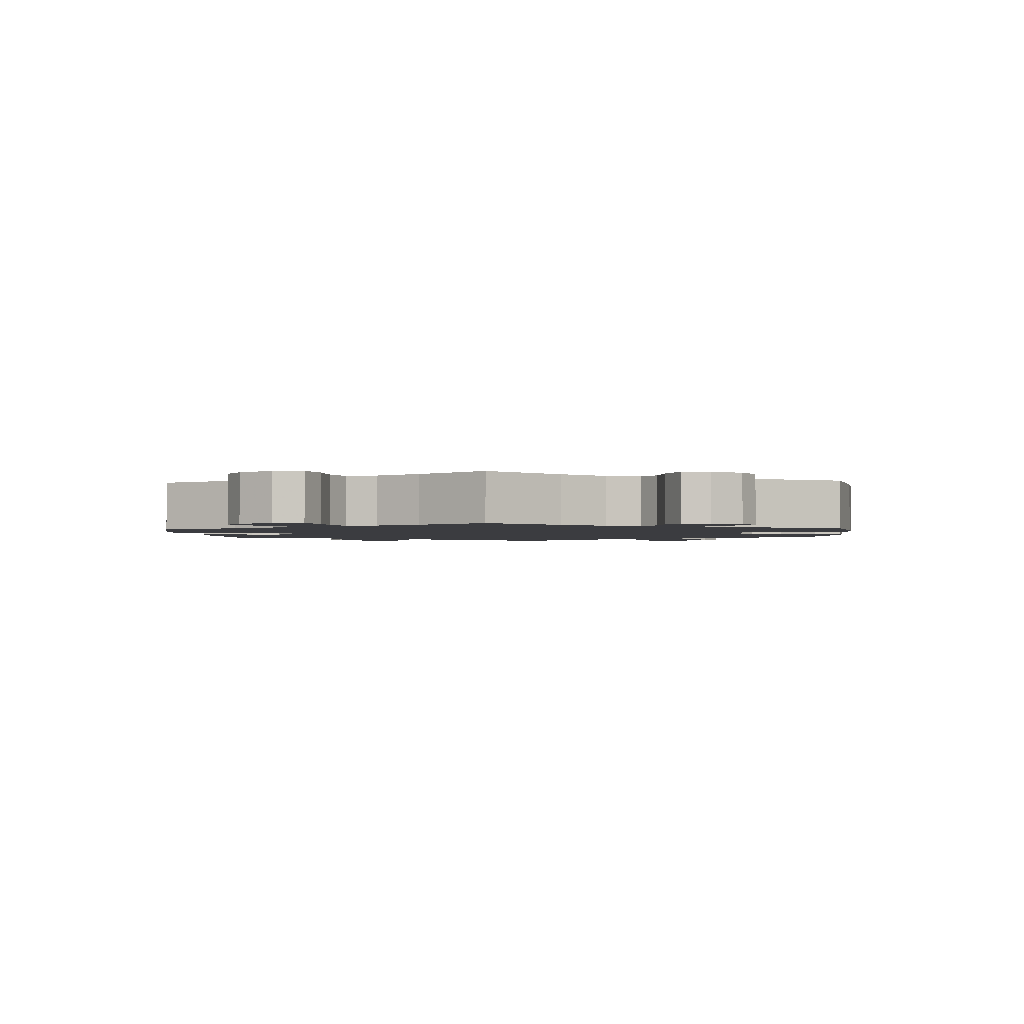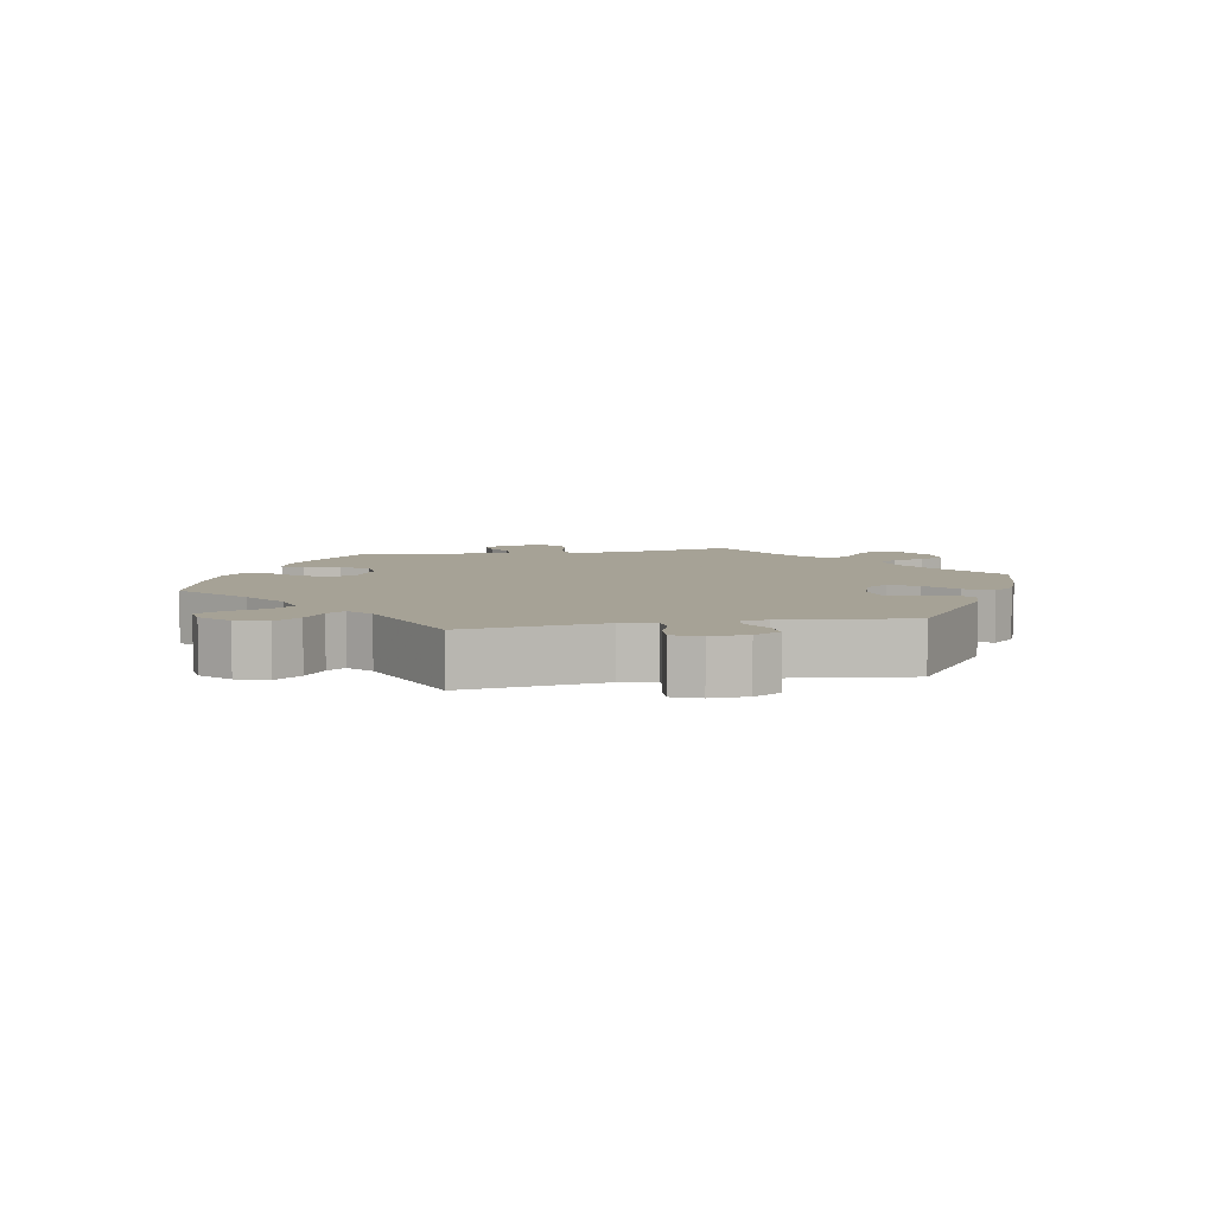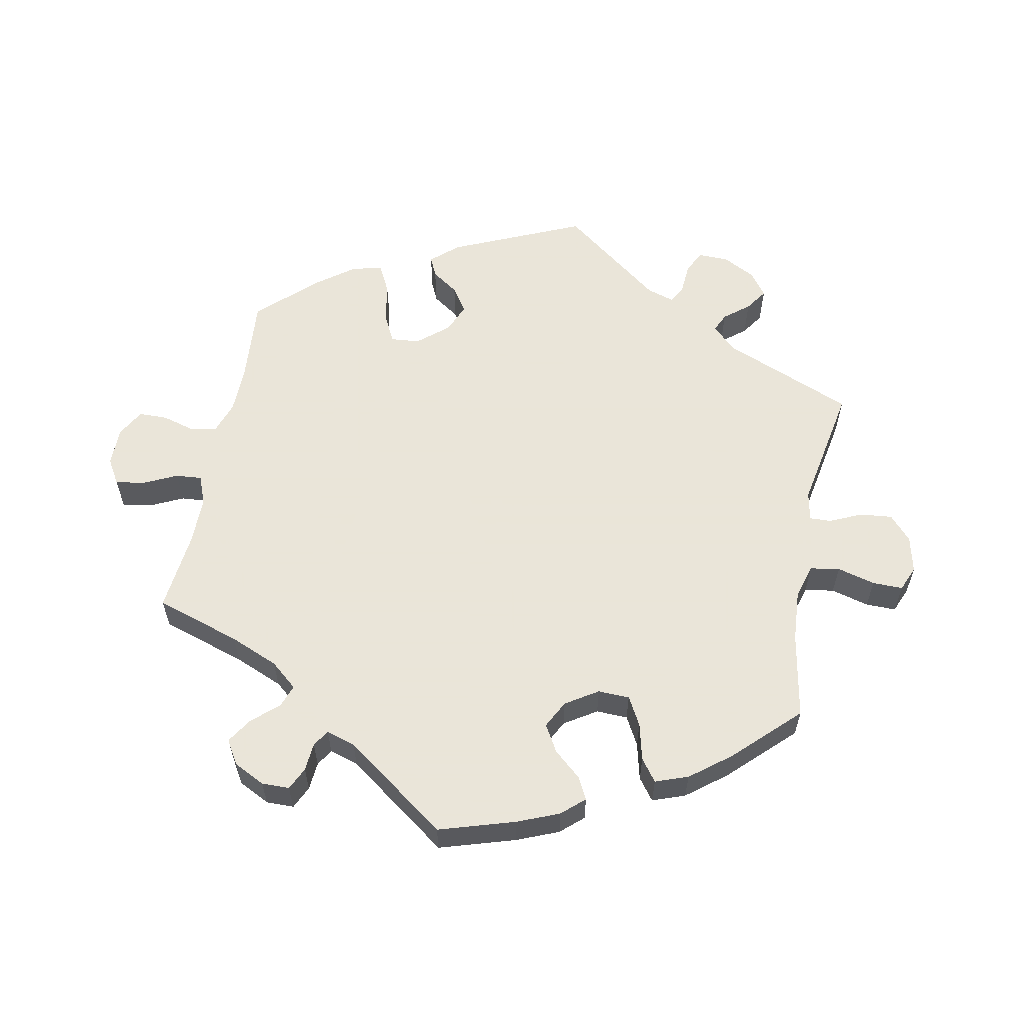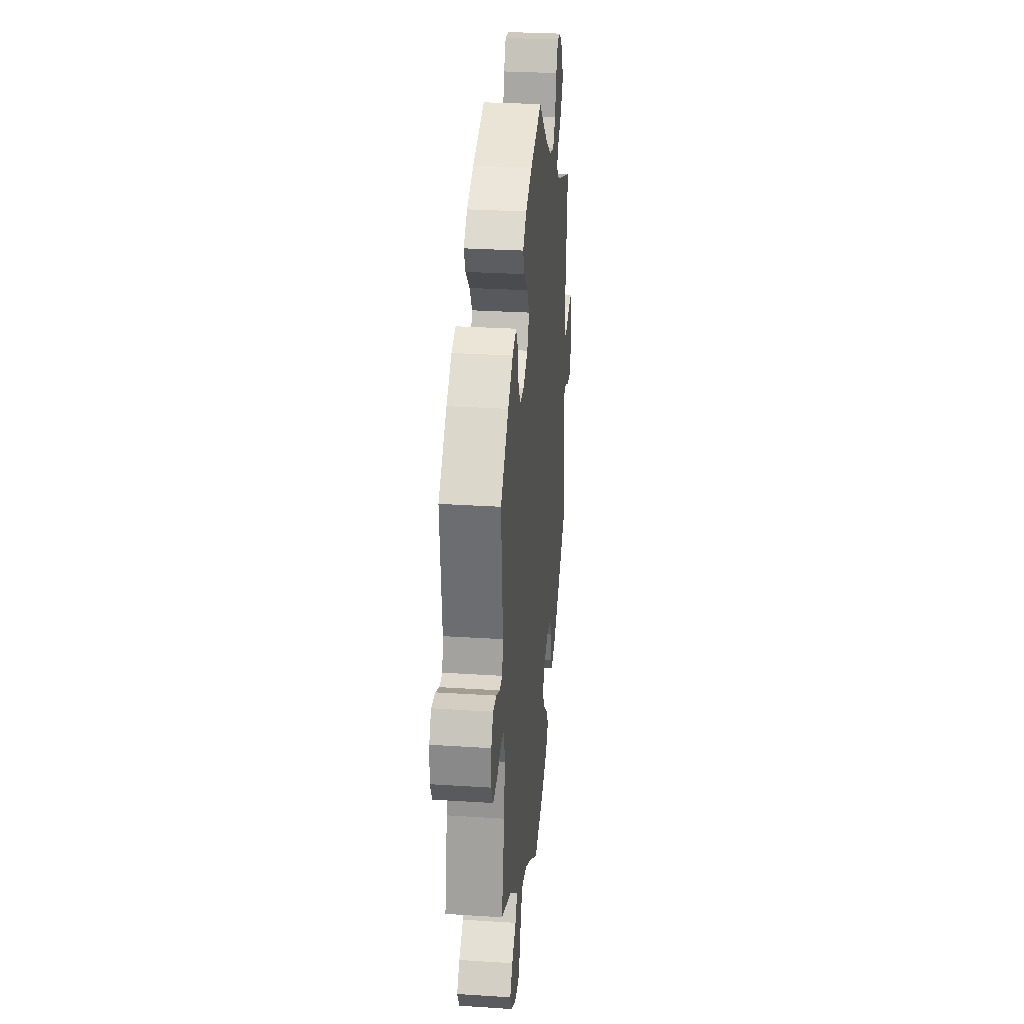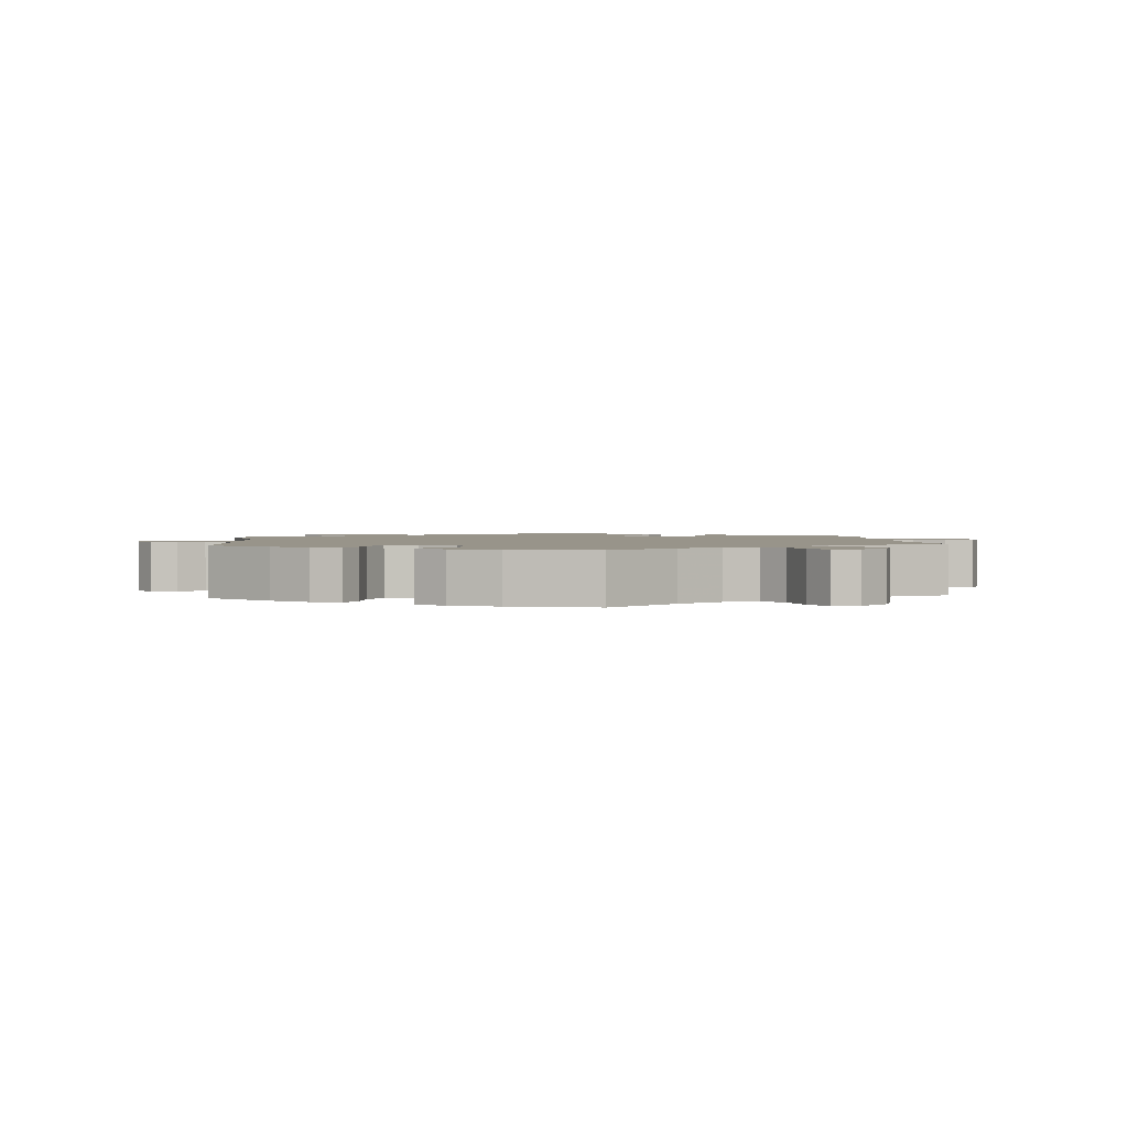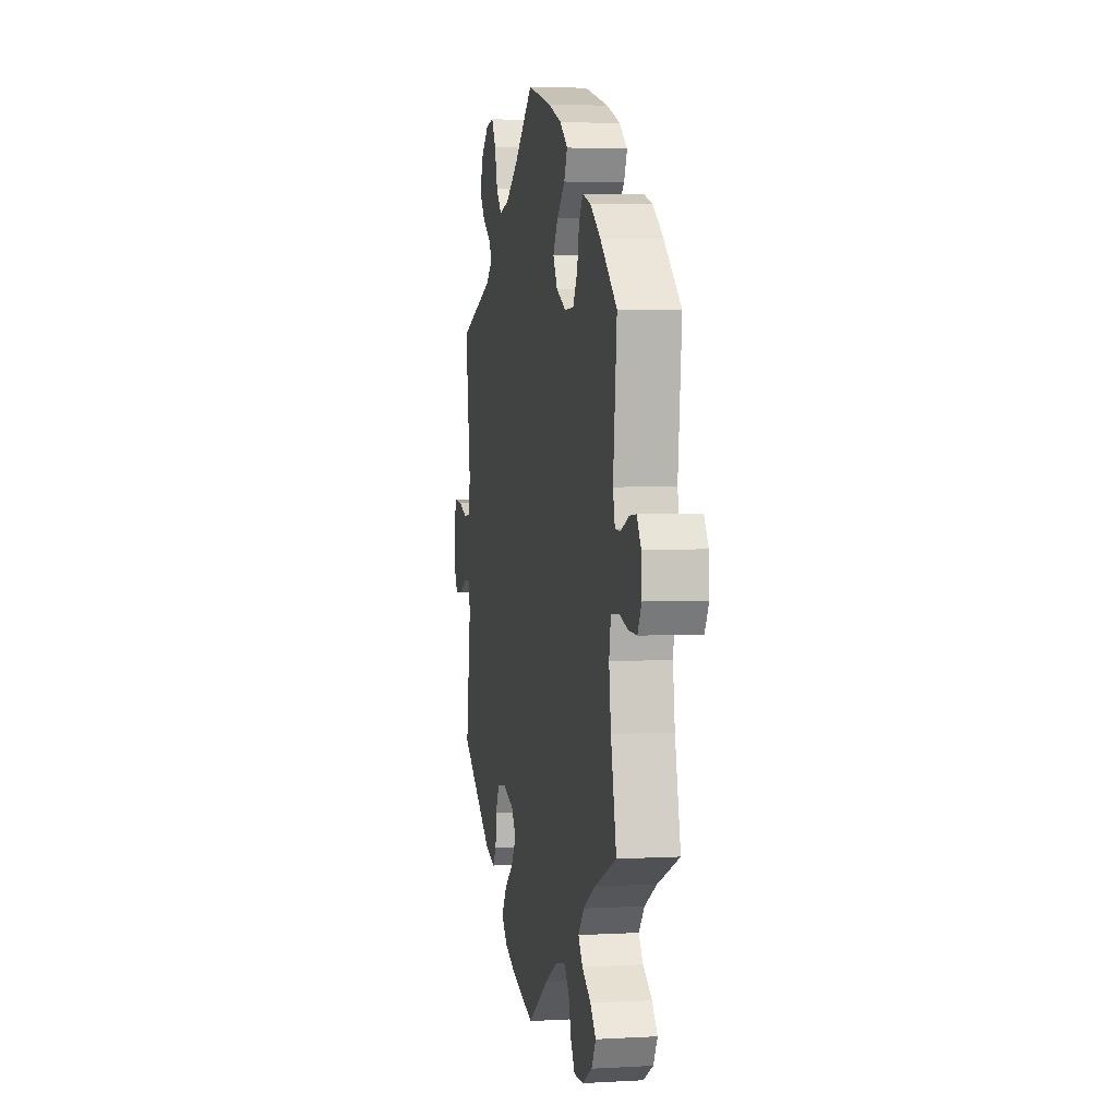
<metadata>
{"format":"obj","ext":"obj","renderer":"f3d","projection":"perspective","resolution":1024,"background":"white","views":[{"elev":-2.0,"azim":-116.5,"up":"+Y"},{"elev":6.3,"azim":78.7,"up":"+Y"},{"elev":58.6,"azim":-49.0,"up":"+Y"},{"elev":29.4,"azim":-84.6,"up":"+Z"},{"elev":1.8,"azim":-5.0,"up":"+Y"},{"elev":3.3,"azim":-101.0,"up":"+Z"}]}
</metadata>
<code>
v -0.473 0.07 -0.16
v -0.463 0.07 -0.083
v -0.472 0.07 -0.032
v -0.507 0.07 -0.026
v -0.556 0.07 -0.042
v -0.6 0.07 -0.044
v -0.62 0.07 -0.008
v -0.617 0.07 0.044
v -0.596 0.07 0.079
v -0.559 0.07 0.076
v -0.521 0.07 0.058
v -0.492 0.07 0.059
v -0.482 0.07 0.103
v -0.501 0.07 0.289
v -0.416 0.07 0.368
v -0.363 0.07 0.409
v -0.321 0.07 0.423
v -0.301 0.07 0.392
v -0.291 0.07 0.34
v -0.268 0.07 0.3
v -0.222 0.07 0.298
v -0.172 0.07 0.324
v -0.15 0.07 0.365
v -0.175 0.07 0.406
v -0.216 0.07 0.445
v -0.232 0.07 0.482
v -0.193 0.07 0.515
v -0.124 0.07 0.543
v 0 0.07 0.578
v 0.099 0.07 0.494
v 0.163 0.07 0.451
v 0.214 0.07 0.439
v 0.242 0.07 0.473
v 0.257 0.07 0.529
v 0.279 0.07 0.568
v 0.319 0.07 0.563
v 0.36 0.07 0.525
v 0.375 0.07 0.479
v 0.347 0.07 0.44
v 0.305 0.07 0.41
v 0.288 0.07 0.383
v 0.321 0.07 0.354
v 0.501 0.07 0.29
v 0.474 0.07 0.085
v 0.485 0.07 0.035
v 0.516 0.07 0.032
v 0.56 0.07 0.049
v 0.6 0.07 0.052
v 0.618 0.07 0.012
v 0.616 0.07 -0.043
v 0.594 0.07 -0.083
v 0.556 0.07 -0.08
v 0.515 0.07 -0.06
v 0.485 0.07 -0.059
v 0.476 0.07 -0.101
v 0.501 0.07 -0.288
v 0.33 0.07 -0.413
v 0.279 0.07 -0.43
v 0.26 0.07 -0.403
v 0.256 0.07 -0.355
v 0.236 0.07 -0.315
v 0.189 0.07 -0.309
v 0.134 0.07 -0.329
v 0.109 0.07 -0.364
v 0.135 0.07 -0.404
v 0.182 0.07 -0.444
v 0.207 0.07 -0.483
v 0.177 0.07 -0.517
v 0.114 0.07 -0.544
v 0.001 0.07 -0.578
v -0.103 0.07 -0.506
v -0.167 0.07 -0.47
v -0.218 0.07 -0.46
v -0.243 0.07 -0.49
v -0.255 0.07 -0.538
v -0.277 0.07 -0.575
v -0.324 0.07 -0.574
v -0.374 0.07 -0.545
v -0.395 0.07 -0.507
v -0.367 0.07 -0.473
v -0.322 0.07 -0.442
v -0.3 0.07 -0.41
v -0.329 0.07 -0.374
v -0.391 0.07 -0.338
v -0.501 0.07 -0.289
v -0.473 0 -0.16
v -0.463 0 -0.083
v -0.472 0 -0.032
v -0.507 0 -0.026
v -0.556 0 -0.042
v -0.6 0 -0.044
v -0.62 0 -0.008
v -0.617 0 0.044
v -0.596 0 0.079
v -0.559 0 0.076
v -0.521 0 0.058
v -0.492 0 0.059
v -0.482 0 0.103
v -0.501 0 0.289
v -0.416 0 0.368
v -0.363 0 0.409
v -0.321 0 0.423
v -0.301 0 0.392
v -0.291 0 0.34
v -0.268 0 0.3
v -0.222 0 0.298
v -0.172 0 0.324
v -0.15 0 0.365
v -0.175 0 0.406
v -0.216 0 0.445
v -0.232 0 0.482
v -0.193 0 0.515
v -0.124 0 0.543
v 0 0 0.578
v 0.099 0 0.494
v 0.163 0 0.451
v 0.214 0 0.439
v 0.242 0 0.473
v 0.257 0 0.529
v 0.279 0 0.568
v 0.319 0 0.563
v 0.36 0 0.525
v 0.375 0 0.479
v 0.347 0 0.44
v 0.305 0 0.41
v 0.288 0 0.383
v 0.321 0 0.354
v 0.501 0 0.29
v 0.474 0 0.085
v 0.485 0 0.035
v 0.516 0 0.032
v 0.56 0 0.049
v 0.6 0 0.052
v 0.618 0 0.012
v 0.616 0 -0.043
v 0.594 0 -0.083
v 0.556 0 -0.08
v 0.515 0 -0.06
v 0.485 0 -0.059
v 0.476 0 -0.101
v 0.501 0 -0.288
v 0.33 0 -0.413
v 0.279 0 -0.43
v 0.26 0 -0.403
v 0.256 0 -0.355
v 0.236 0 -0.315
v 0.189 0 -0.309
v 0.134 0 -0.329
v 0.109 0 -0.364
v 0.135 0 -0.404
v 0.182 0 -0.444
v 0.207 0 -0.483
v 0.177 0 -0.517
v 0.114 0 -0.544
v 0.001 0 -0.578
v -0.103 0 -0.506
v -0.167 0 -0.47
v -0.218 0 -0.46
v -0.243 0 -0.49
v -0.255 0 -0.538
v -0.277 0 -0.575
v -0.324 0 -0.574
v -0.374 0 -0.545
v -0.395 0 -0.507
v -0.367 0 -0.473
v -0.322 0 -0.442
v -0.3 0 -0.41
v -0.329 0 -0.374
v -0.391 0 -0.338
v -0.501 0 -0.289
f 84 85 1
f 83 84 1 2
f 82 83 2 3
f 78 79 80 81
f 78 81 82
f 77 78 82
f 74 75 76 77
f 73 74 77 82
f 72 73 82 3
f 68 69 70 71
f 68 71 72 3
f 65 66 67 68
f 64 65 68 3
f 57 58 59 60
f 55 56 57 60
f 54 55 60 61
f 50 51 52 53
f 50 53 54
f 49 50 54
f 46 47 48 49
f 45 46 49 54
f 44 45 54 61
f 42 43 44 61
f 37 38 39 40
f 37 40 41
f 36 37 41
f 33 34 35 36
f 32 33 36 41
f 31 32 41 42
f 27 28 29 30
f 27 30 31
f 24 25 26 27
f 23 24 27 31
f 22 23 31 42
f 16 17 18 19
f 16 19 20
f 13 14 15 16
f 12 13 16 20
f 8 9 10 11
f 8 11 12
f 7 8 12
f 4 5 6 7
f 4 7 12
f 3 4 12 20
f 63 64 3 20
f 62 63 20 21
f 42 61 62
f 21 22 42 62
f 86 170 169
f 87 86 169 168
f 88 87 168 167
f 166 165 164 163
f 167 166 163
f 167 163 162
f 162 161 160 159
f 167 162 159 158
f 88 167 158 157
f 156 155 154 153
f 88 157 156 153
f 153 152 151 150
f 88 153 150 149
f 145 144 143 142
f 145 142 141 140
f 146 145 140 139
f 138 137 136 135
f 139 138 135
f 139 135 134
f 134 133 132 131
f 139 134 131 130
f 146 139 130 129
f 146 129 128 127
f 125 124 123 122
f 126 125 122
f 126 122 121
f 121 120 119 118
f 126 121 118 117
f 127 126 117 116
f 115 114 113 112
f 116 115 112
f 112 111 110 109
f 116 112 109 108
f 127 116 108 107
f 104 103 102 101
f 105 104 101
f 101 100 99 98
f 105 101 98 97
f 96 95 94 93
f 97 96 93
f 97 93 92
f 92 91 90 89
f 97 92 89
f 105 97 89 88
f 105 88 149 148
f 106 105 148 147
f 147 146 127
f 147 127 107 106
f 1 86 87 2
f 2 87 88 3
f 3 88 89 4
f 4 89 90 5
f 5 90 91 6
f 6 91 92 7
f 7 92 93 8
f 8 93 94 9
f 9 94 95 10
f 10 95 96 11
f 11 96 97 12
f 12 97 98 13
f 13 98 99 14
f 14 99 100 15
f 15 100 101 16
f 16 101 102 17
f 17 102 103 18
f 18 103 104 19
f 19 104 105 20
f 20 105 106 21
f 21 106 107 22
f 22 107 108 23
f 23 108 109 24
f 24 109 110 25
f 25 110 111 26
f 26 111 112 27
f 27 112 113 28
f 28 113 114 29
f 29 114 115 30
f 30 115 116 31
f 31 116 117 32
f 32 117 118 33
f 33 118 119 34
f 34 119 120 35
f 35 120 121 36
f 36 121 122 37
f 37 122 123 38
f 38 123 124 39
f 39 124 125 40
f 40 125 126 41
f 41 126 127 42
f 42 127 128 43
f 43 128 129 44
f 44 129 130 45
f 45 130 131 46
f 46 131 132 47
f 47 132 133 48
f 48 133 134 49
f 49 134 135 50
f 50 135 136 51
f 51 136 137 52
f 52 137 138 53
f 53 138 139 54
f 54 139 140 55
f 55 140 141 56
f 56 141 142 57
f 57 142 143 58
f 58 143 144 59
f 59 144 145 60
f 60 145 146 61
f 61 146 147 62
f 62 147 148 63
f 63 148 149 64
f 64 149 150 65
f 65 150 151 66
f 66 151 152 67
f 67 152 153 68
f 68 153 154 69
f 69 154 155 70
f 70 155 156 71
f 71 156 157 72
f 72 157 158 73
f 73 158 159 74
f 74 159 160 75
f 75 160 161 76
f 76 161 162 77
f 77 162 163 78
f 78 163 164 79
f 79 164 165 80
f 80 165 166 81
f 81 166 167 82
f 82 167 168 83
f 83 168 169 84
f 84 169 170 85
f 85 170 86 1

</code>
